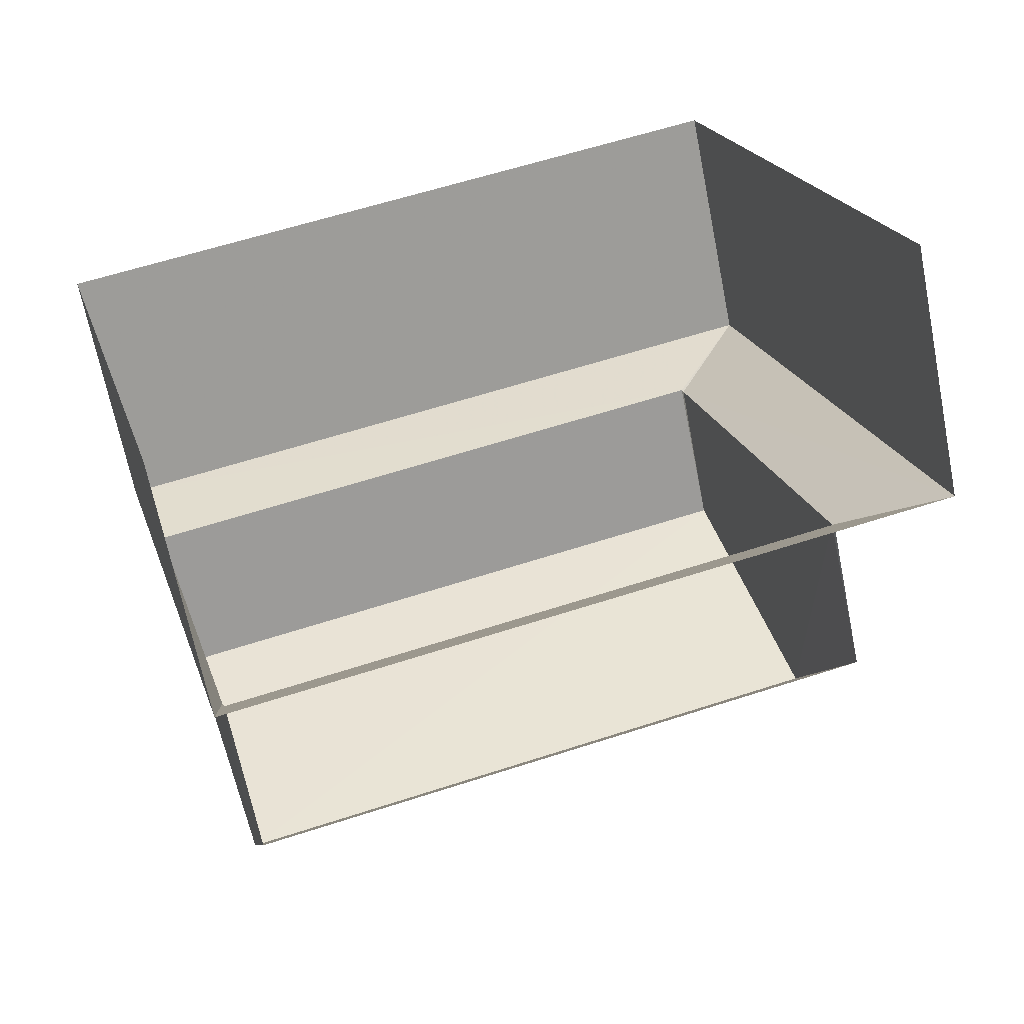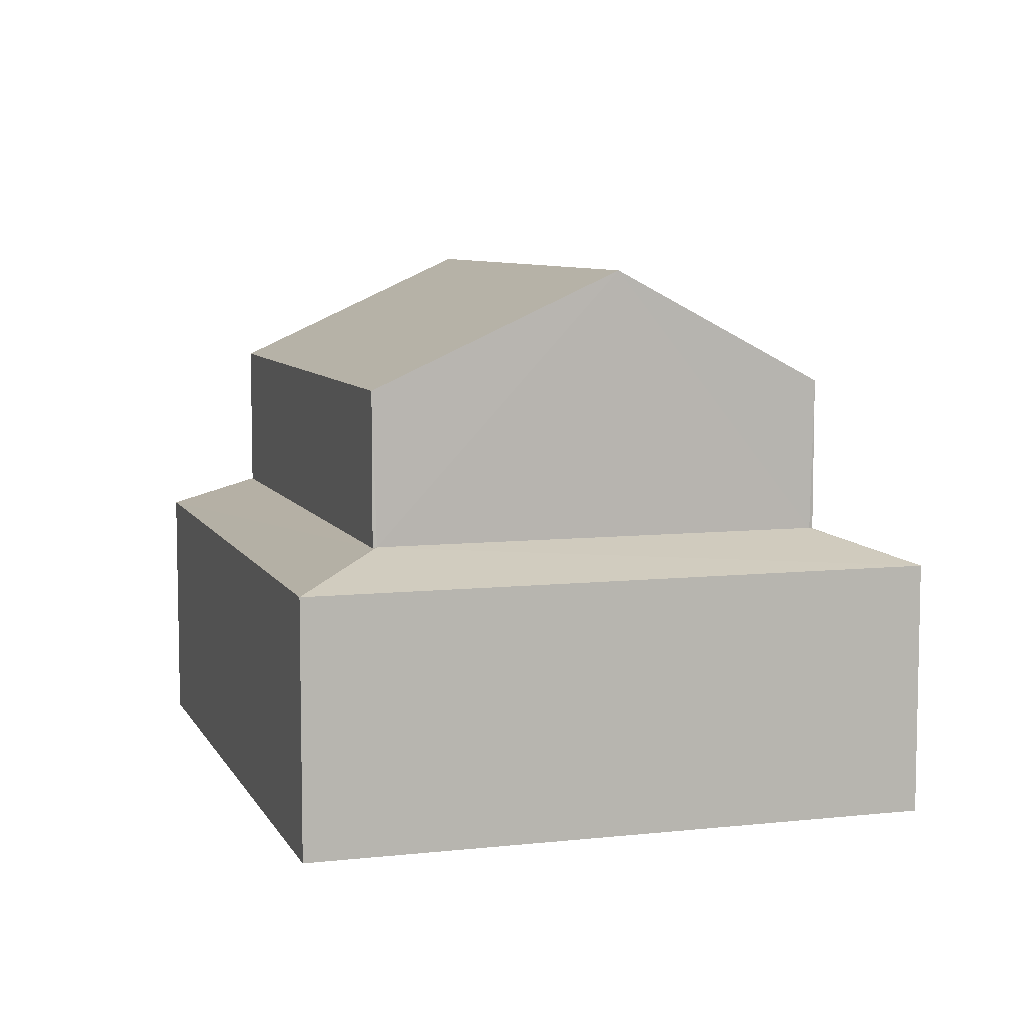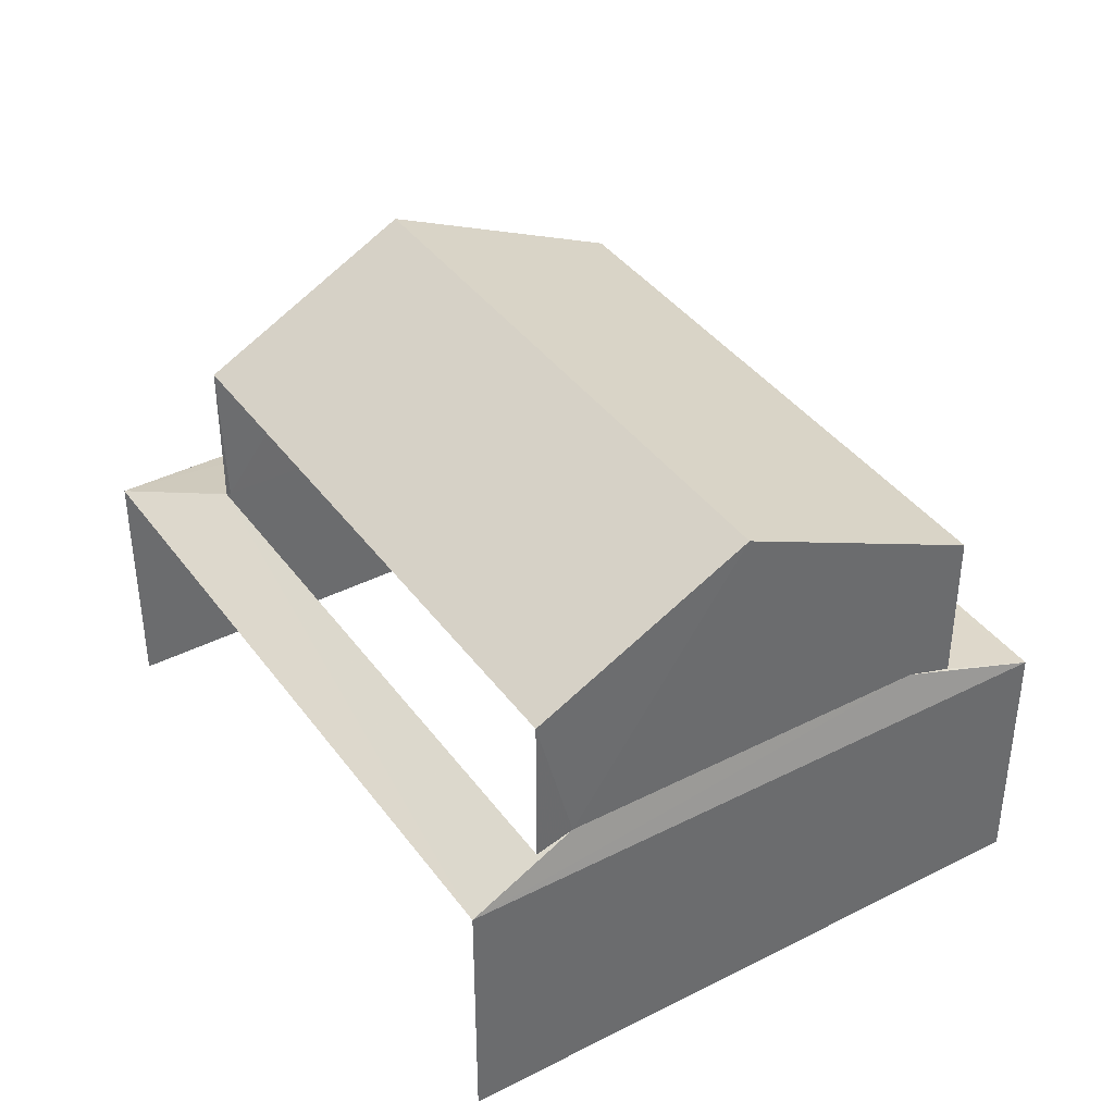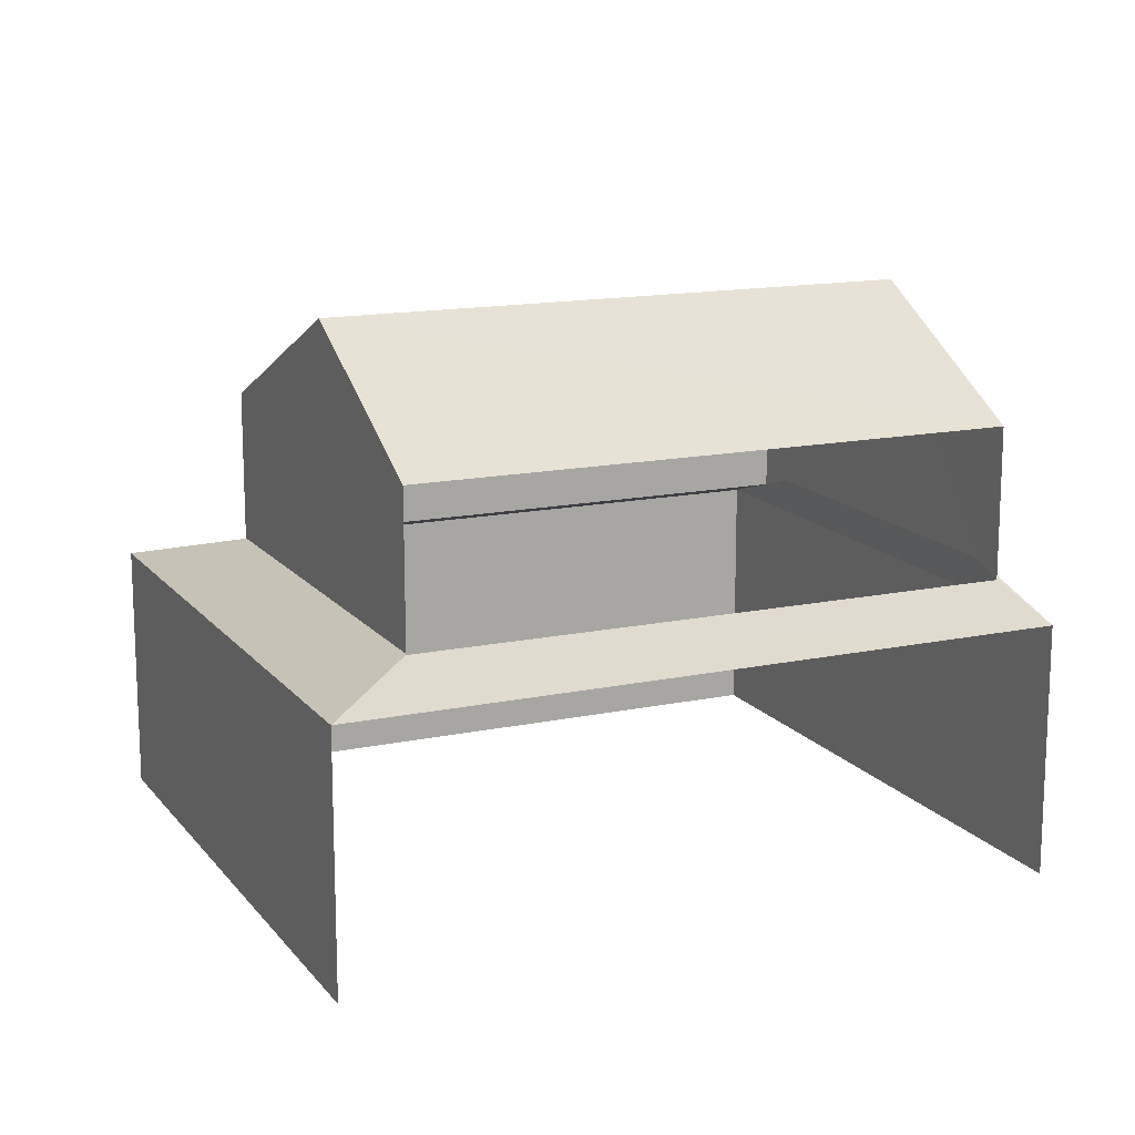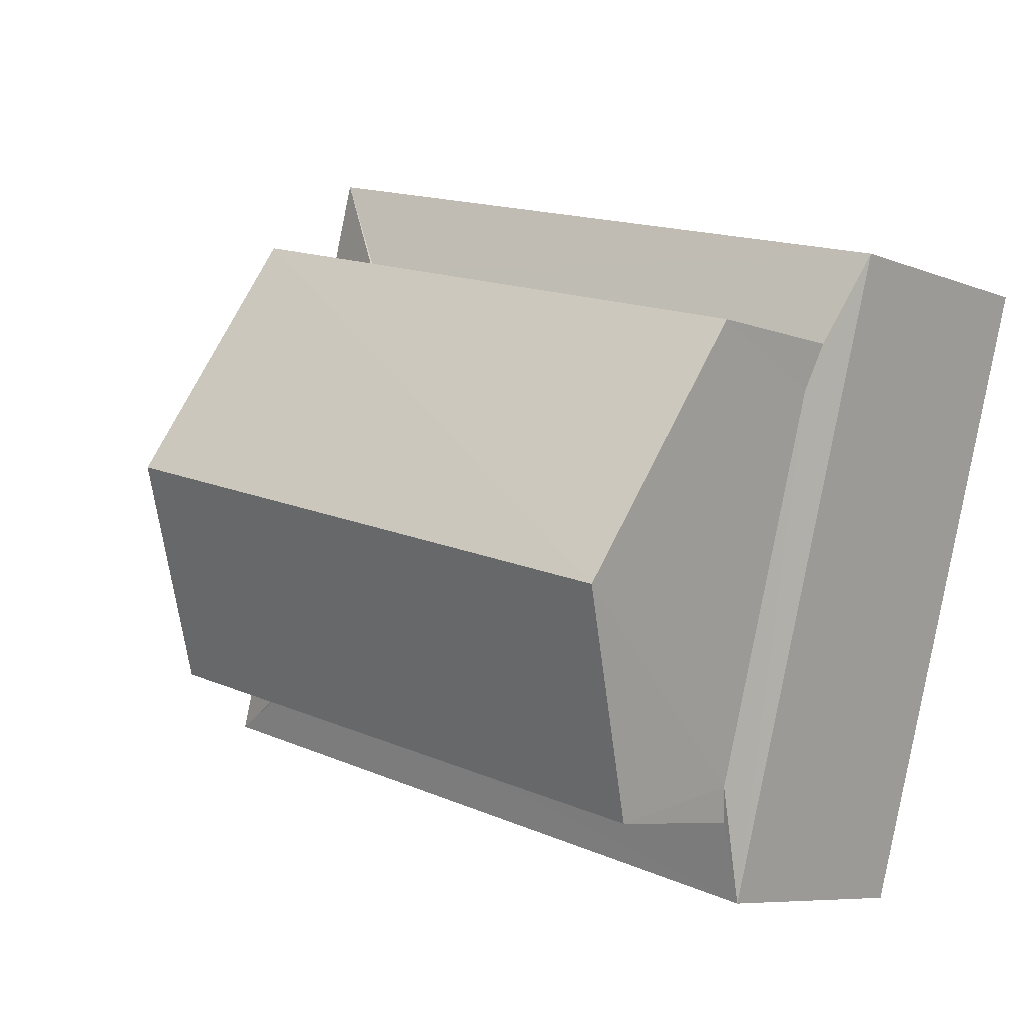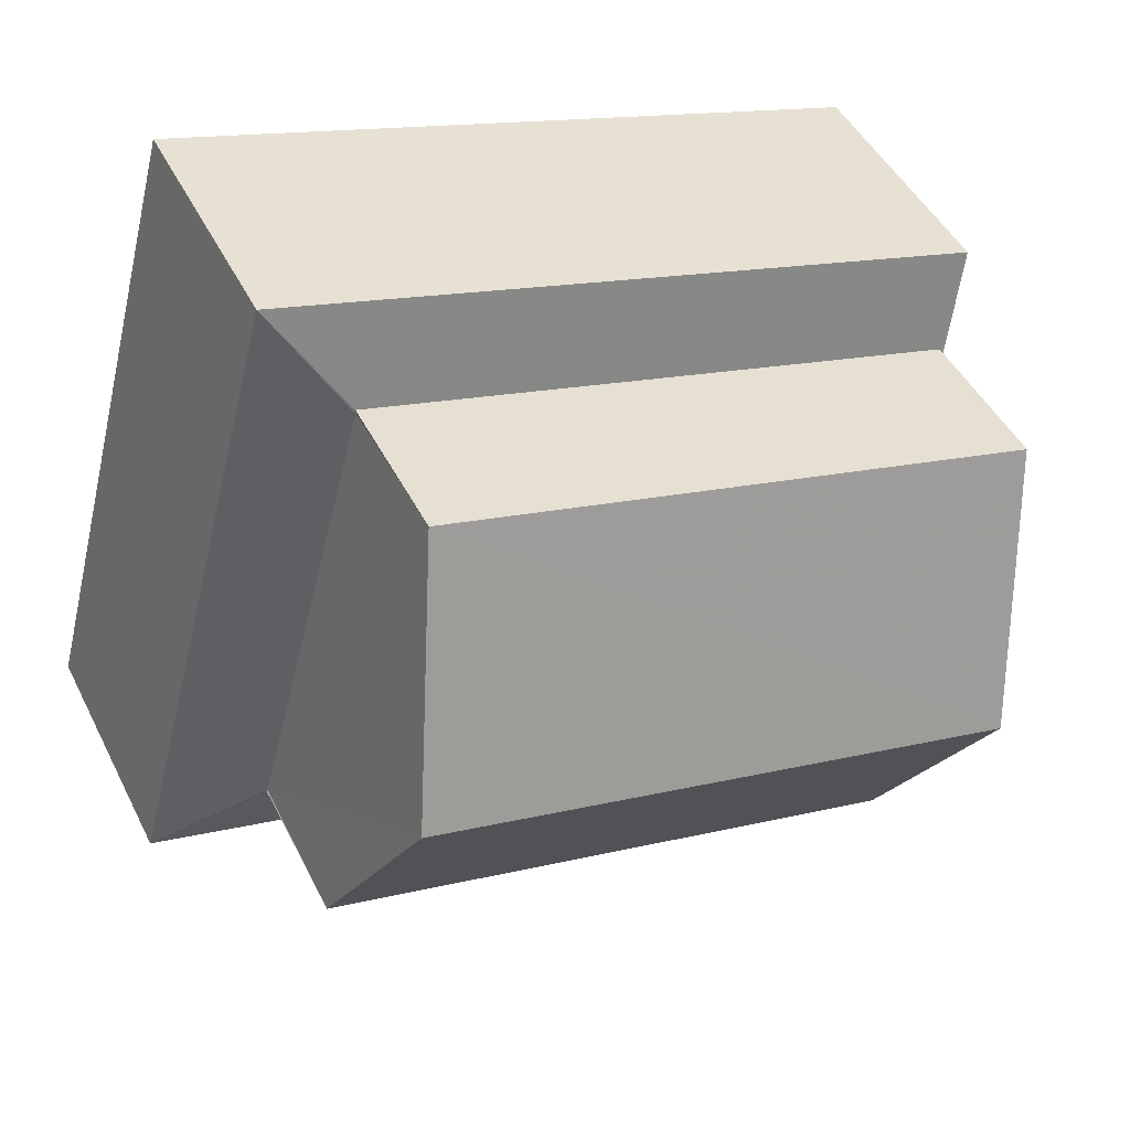
<metadata>
{"format":"obj","ext":"obj","renderer":"f3d","projection":"perspective","resolution":1024,"background":"white","views":[{"elev":-67.2,"azim":-168.7,"up":"+Y"},{"elev":7.5,"azim":-122.4,"up":"+Z"},{"elev":39.4,"azim":42.7,"up":"+Z"},{"elev":14.7,"azim":-39.6,"up":"+Z"},{"elev":-7.3,"azim":41.3,"up":"+Y"},{"elev":46.2,"azim":-25.6,"up":"+Y"}]}
</metadata>
<code>
v -2.23e+05 -1.269e+05 19.09
v -2.23e+05 -1.27e+05 19.09
v -2.23e+05 -1.269e+05 19.09
v -2.23e+05 -1.269e+05 19.09
v -2.23e+05 -1.269e+05 23.05
v -2.23e+05 -1.269e+05 22.65
v -2.23e+05 -1.269e+05 23.05
v -2.23e+05 -1.269e+05 22.65
v -2.23e+05 -1.269e+05 23.05
v -2.23e+05 -1.269e+05 23.05
v -2.23e+05 -1.27e+05 22.65
v -2.23e+05 -1.269e+05 23.23
v -2.23e+05 -1.269e+05 26.81
v -2.23e+05 -1.269e+05 25.2
v -2.23e+05 -1.269e+05 26.81
v -2.23e+05 -1.269e+05 25.2
v -2.23e+05 -1.269e+05 25.2
v -2.23e+05 -1.269e+05 25.2
v -2.23e+05 -1.269e+05 23.23
v -2.23e+05 -1.269e+05 22.65
v -2.23e+05 -1.269e+05 23.04
v -2.23e+05 -1.269e+05 23.04
f 1 2 3
f 1 4 2
f 9 10 14
f 16 9 14
f 11 3 2
f 11 6 3
f 5 6 7
f 5 8 6
f 6 9 7
f 10 11 12
f 11 9 6
f 10 9 11
f 13 14 15
f 13 16 14
f 15 17 13
f 15 18 17
f 11 19 12
f 11 20 19
f 21 20 8
f 8 5 21
f 19 20 22
f 22 20 21
f 11 2 4
f 20 11 4
f 8 1 3
f 6 8 3
f 20 4 1
f 8 20 1
f 18 21 17
f 18 22 21
f 17 21 5
f 17 5 13
f 7 16 13
f 7 9 16
f 5 7 13
f 14 10 12
f 14 12 15
f 19 18 15
f 19 22 18
f 12 19 15

</code>
